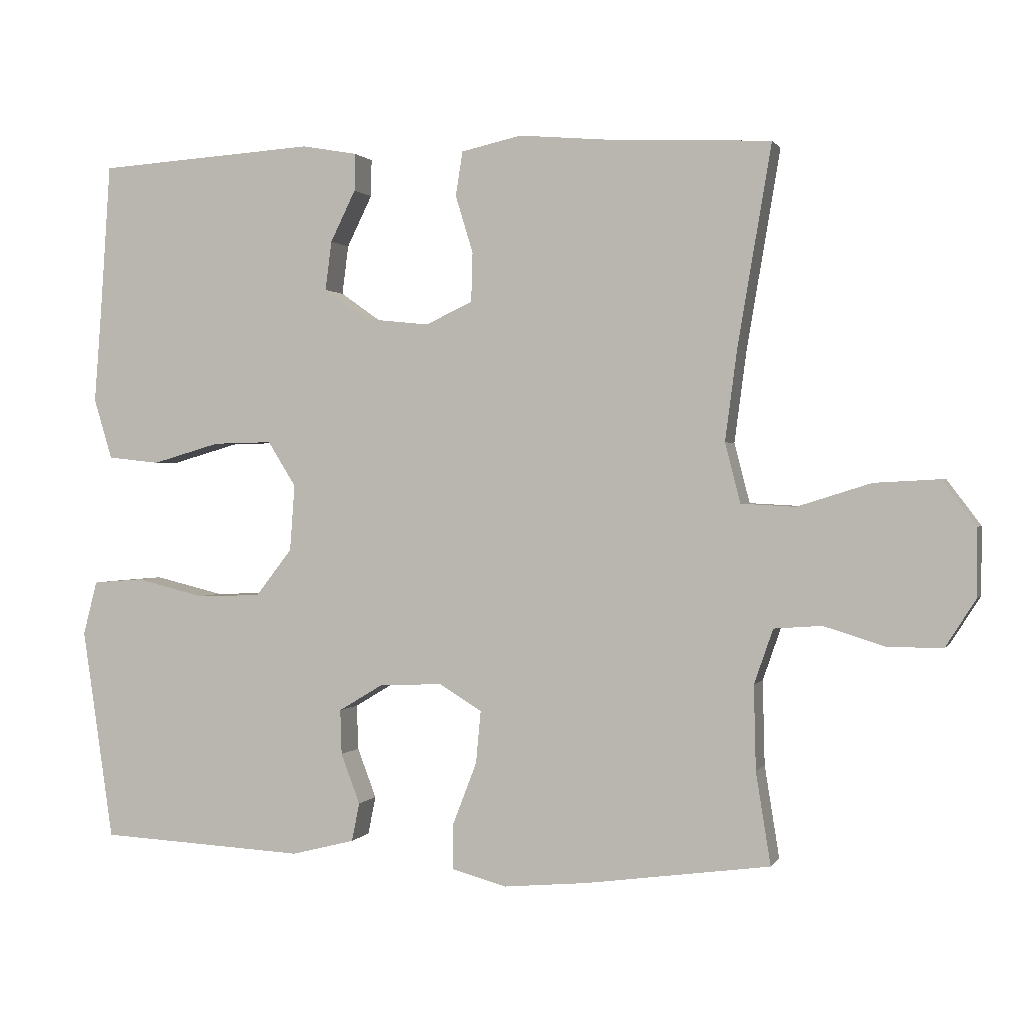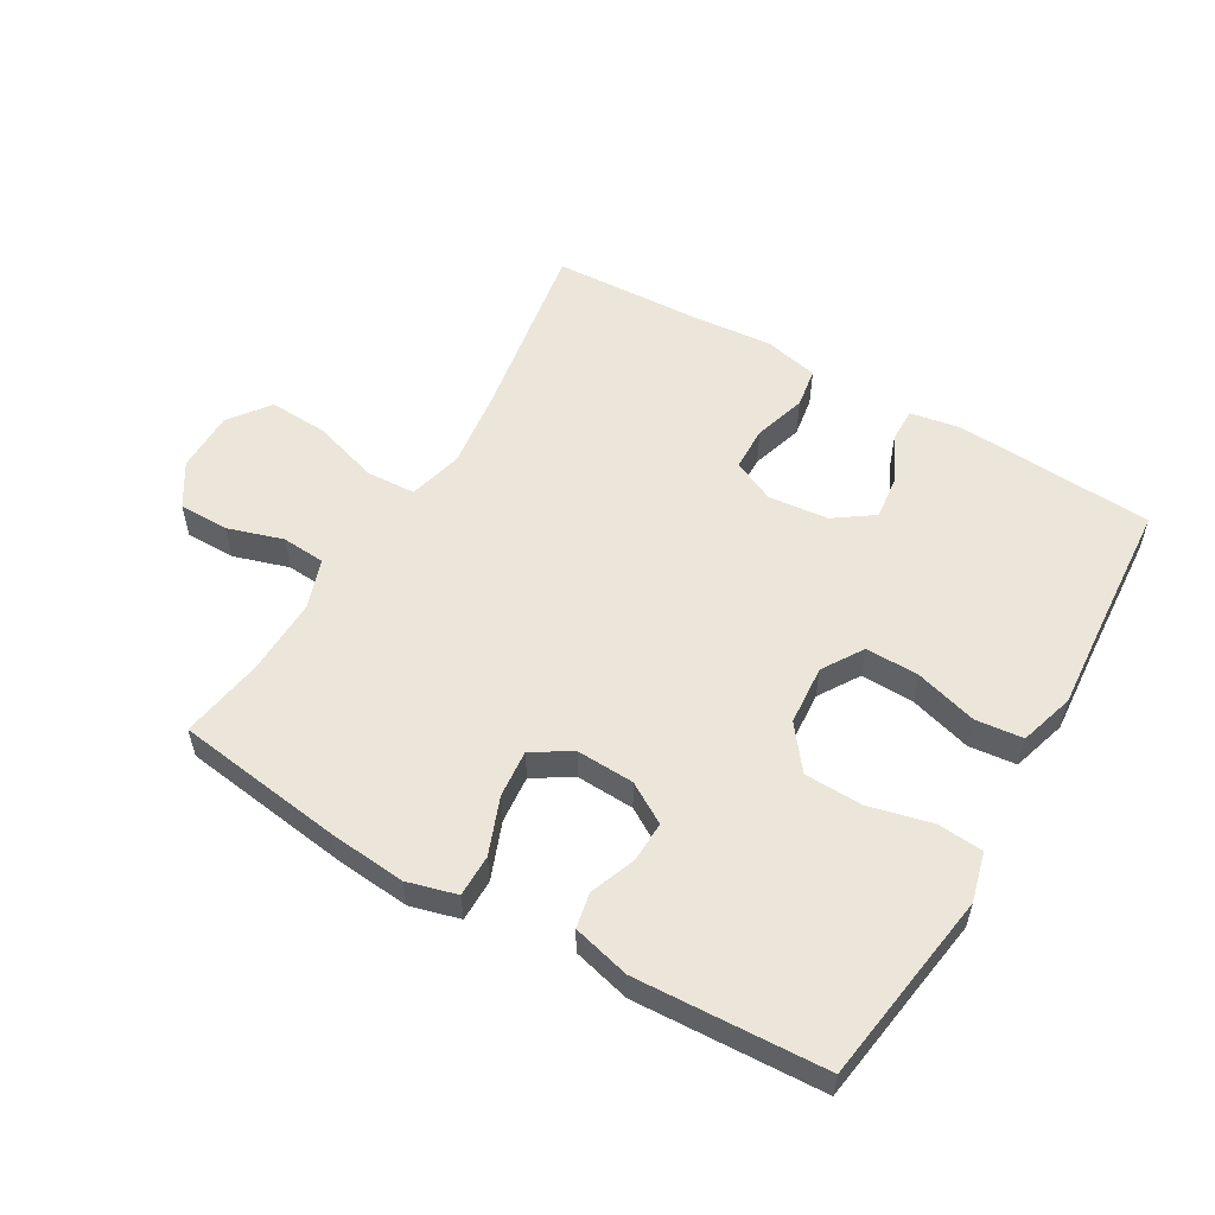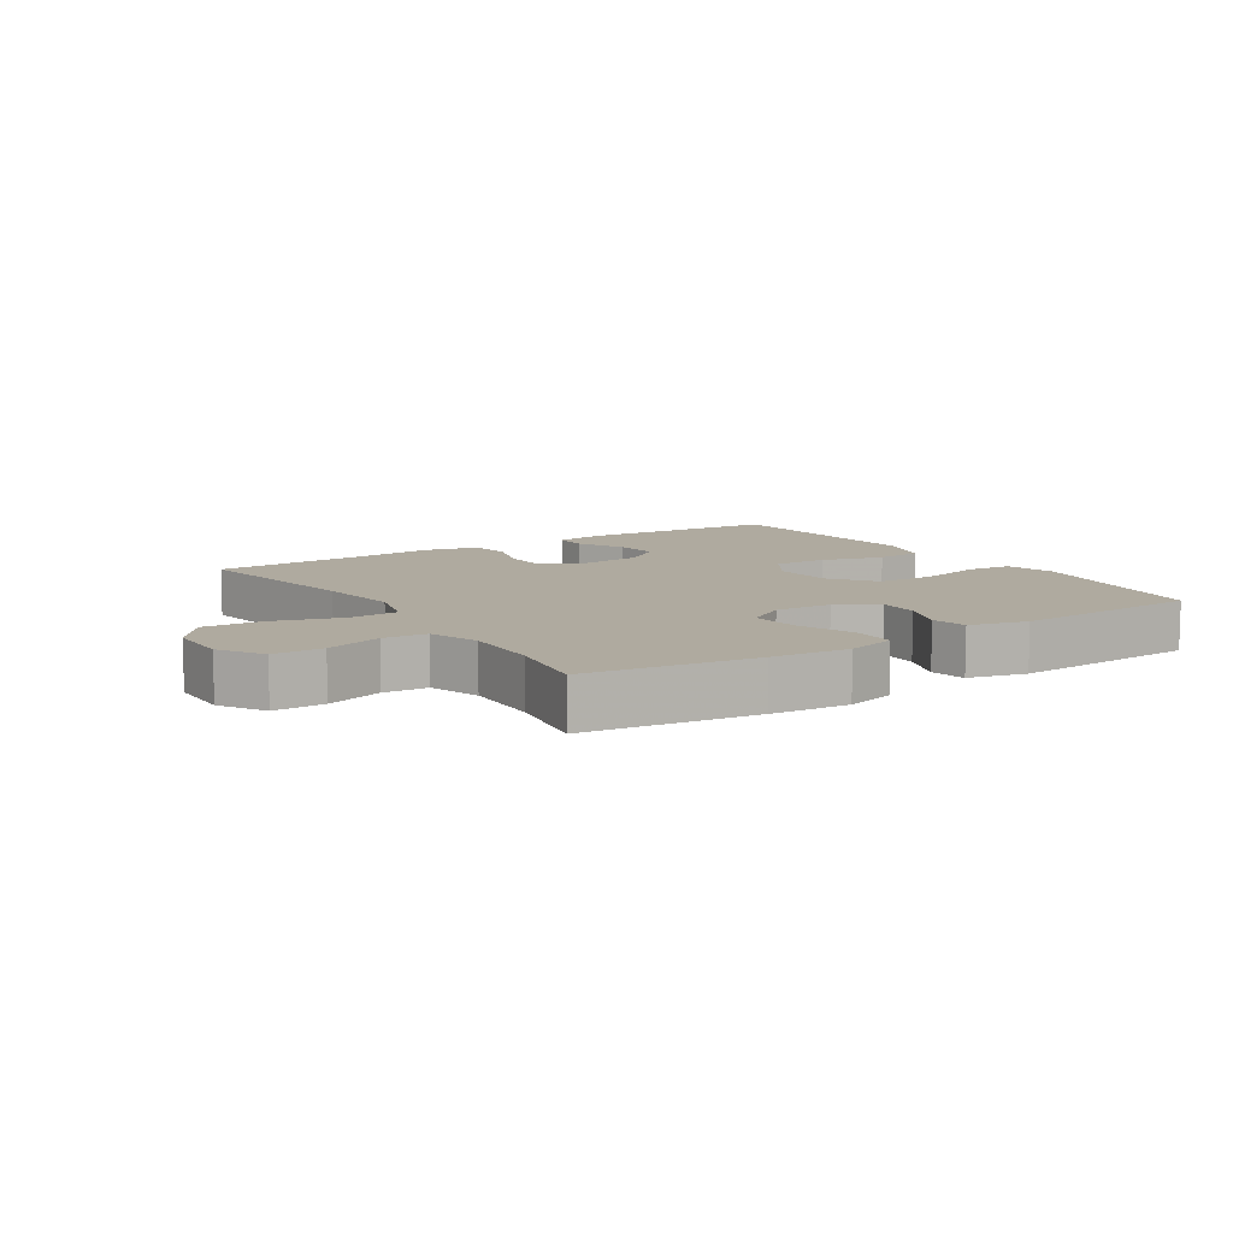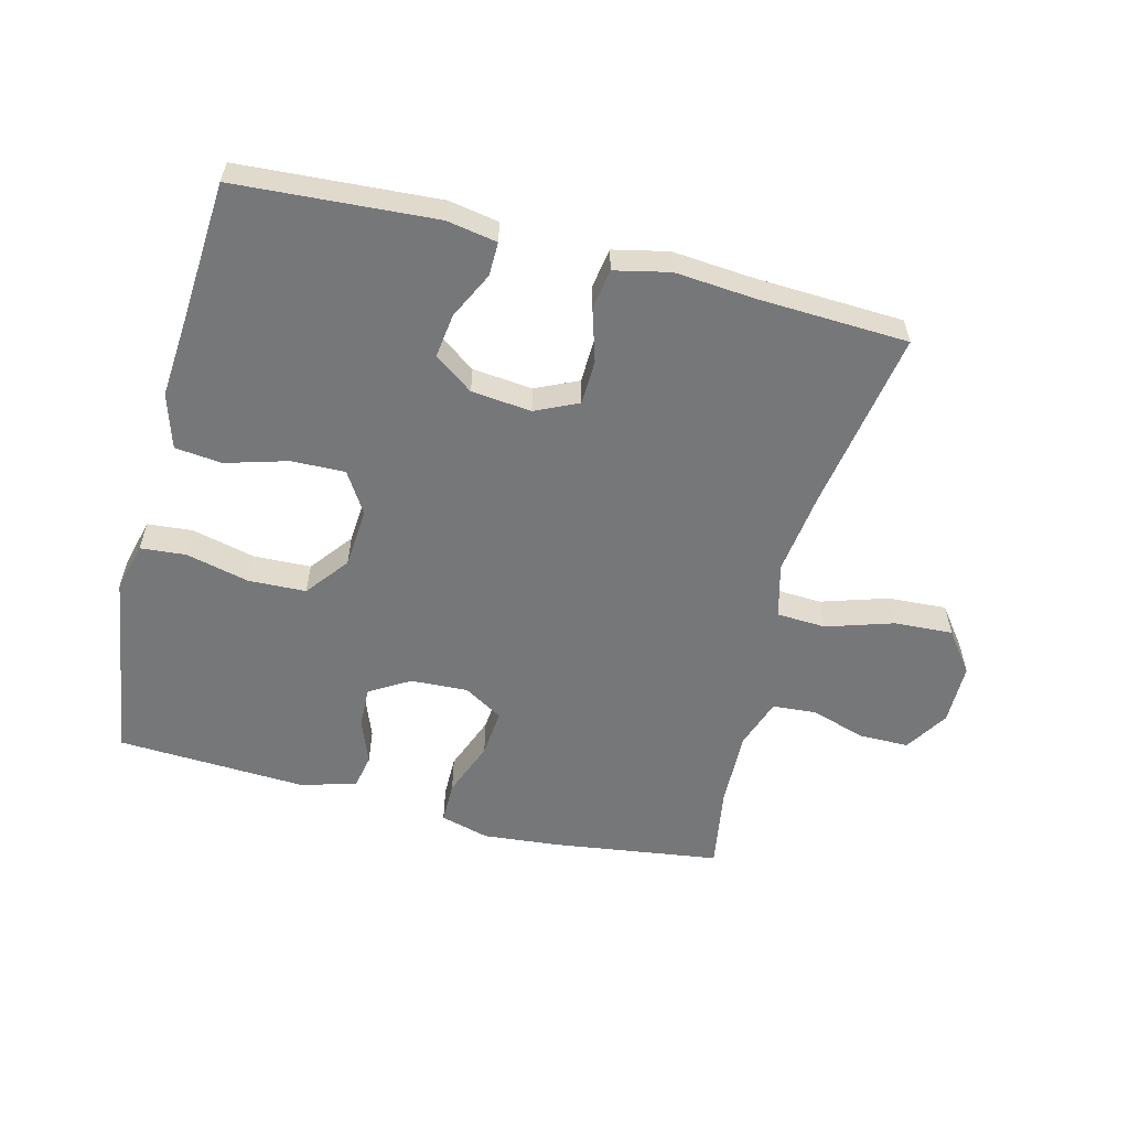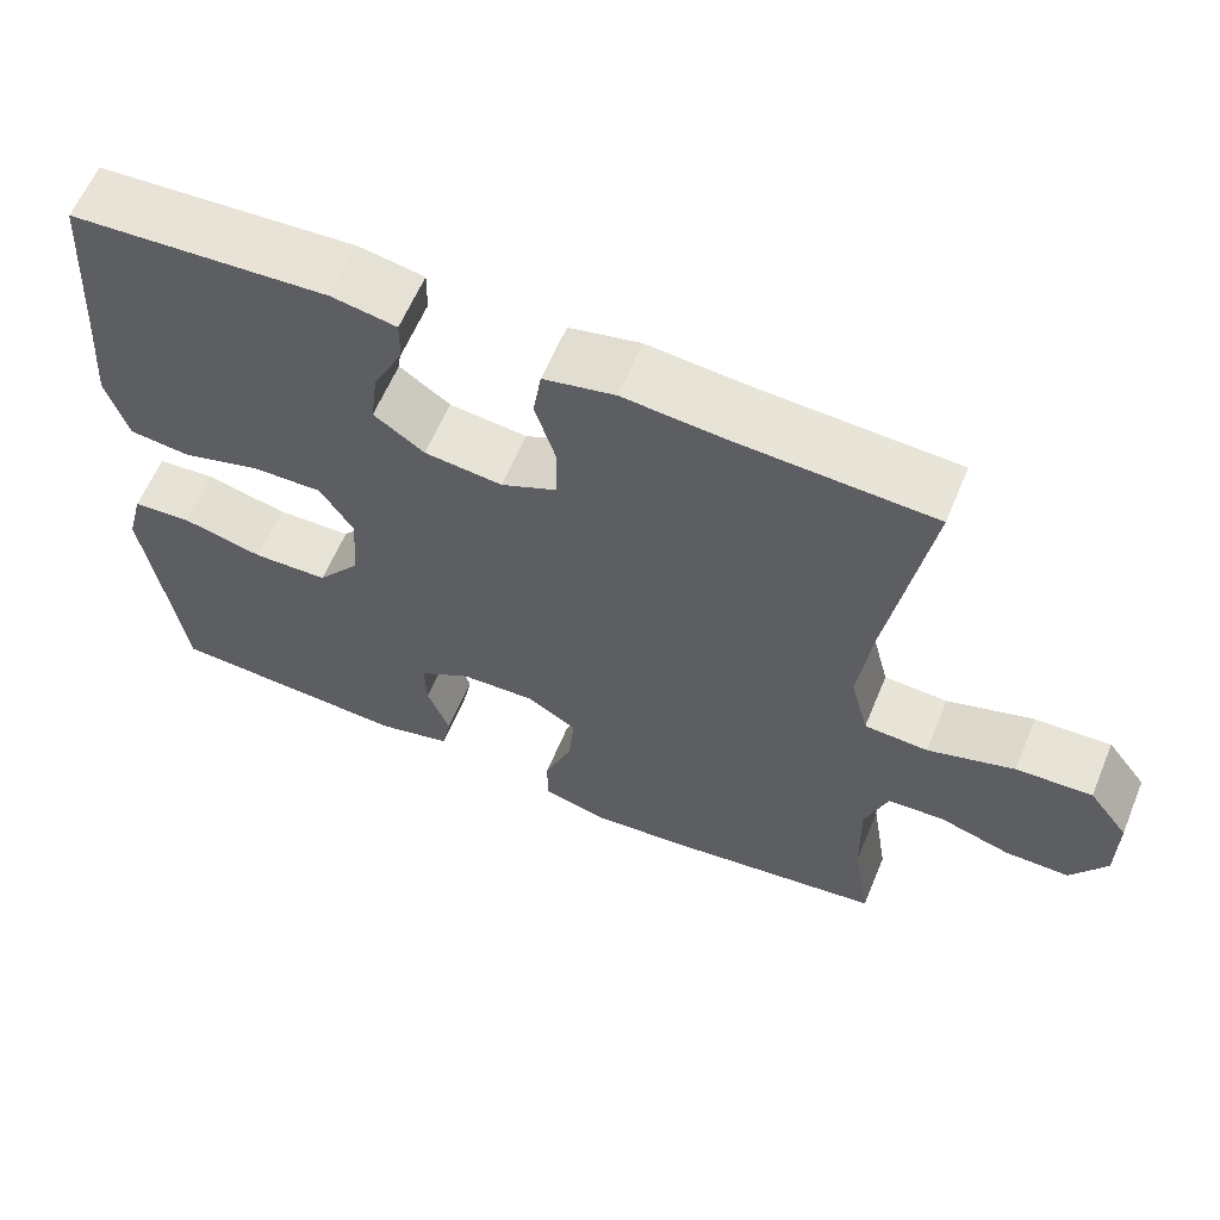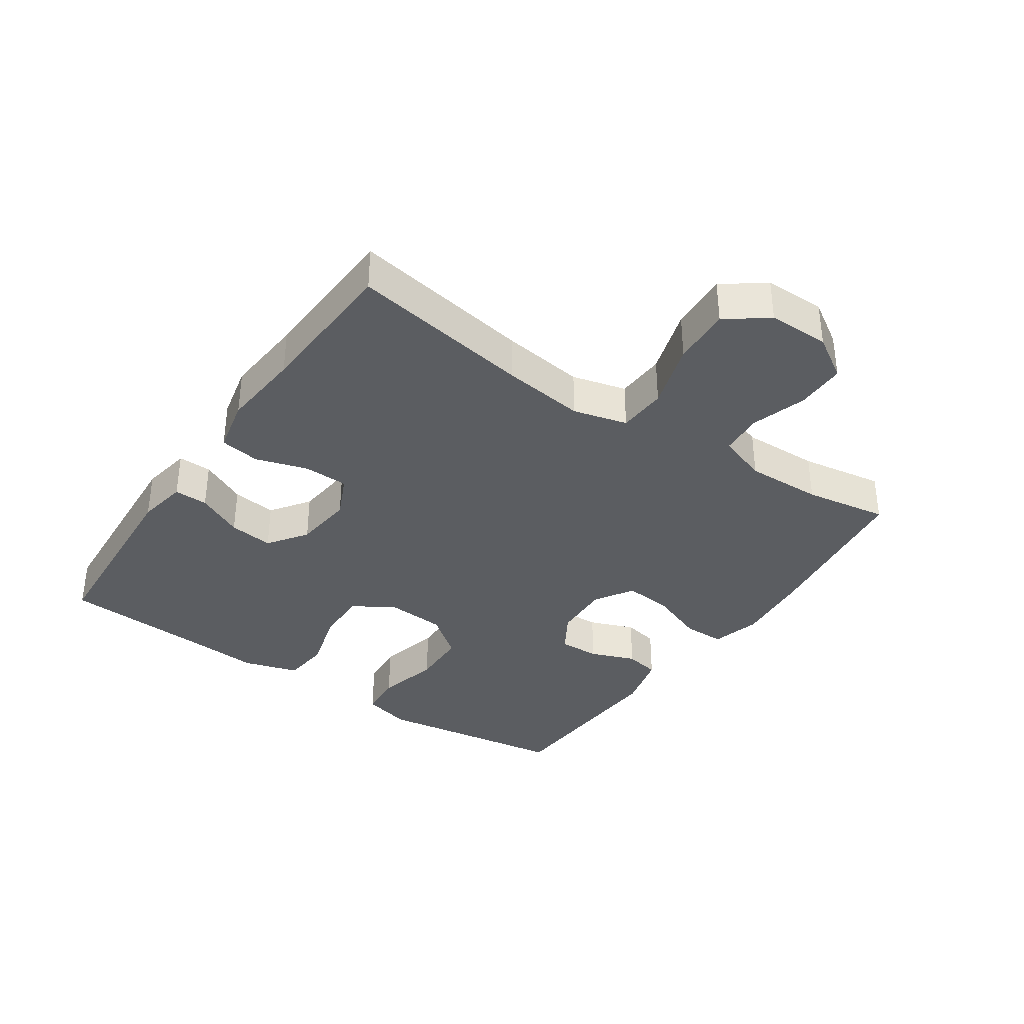
<metadata>
{"format":"obj","ext":"obj","renderer":"f3d","projection":"perspective","resolution":1024,"background":"white","views":[{"elev":0.9,"azim":16.3,"up":"+Z"},{"elev":55.3,"azim":-149.7,"up":"+Y"},{"elev":9.5,"azim":147.2,"up":"+Y"},{"elev":-57.1,"azim":-14.2,"up":"+Y"},{"elev":61.3,"azim":22.6,"up":"+Z"},{"elev":-35.9,"azim":55.7,"up":"+Y"}]}
</metadata>
<code>
v -0.5 0.07 0.5
v -0.188 0.07 0.52
v -0.109 0.07 0.506
v -0.11 0.07 0.453
v -0.146 0.07 0.38
v -0.155 0.07 0.31
v -0.094 0.07 0.267
v 0 0.07 0.257
v 0.067 0.07 0.288
v 0.069 0.07 0.358
v 0.044 0.07 0.44
v 0.054 0.07 0.503
v 0.14 0.07 0.522
v 0.267 0.07 0.511
v 0.5 0.07 0.5
v 0.452 0.07 0.215
v 0.435 0.07 0.086
v 0.457 0.07 0.001
v 0.534 0.07 -0.003
v 0.639 0.07 0.03
v 0.731 0.07 0.035
v 0.779 0.07 -0.029
v 0.779 0.07 -0.125
v 0.736 0.07 -0.193
v 0.658 0.07 -0.193
v 0.571 0.07 -0.166
v 0.503 0.07 -0.171
v 0.476 0.07 -0.249
v 0.479 0.07 -0.369
v 0.5 0.07 -0.5
v 0.237 0.07 -0.536
v 0.117 0.07 -0.547
v 0.04 0.07 -0.526
v 0.04 0.07 -0.46
v 0.074 0.07 -0.372
v 0.081 0.07 -0.297
v 0.02 0.07 -0.26
v -0.07 0.07 -0.264
v -0.133 0.07 -0.302
v -0.131 0.07 -0.366
v -0.104 0.07 -0.437
v -0.115 0.07 -0.492
v -0.205 0.07 -0.515
v -0.5 0.07 -0.5
v -0.527 0.07 -0.313
v -0.544 0.07 -0.198
v -0.524 0.07 -0.121
v -0.453 0.07 -0.115
v -0.354 0.07 -0.139
v -0.263 0.07 -0.136
v -0.211 0.07 -0.069
v -0.204 0.07 0.025
v -0.244 0.07 0.089
v -0.328 0.07 0.087
v -0.425 0.07 0.059
v -0.499 0.07 0.067
v -0.525 0.07 0.153
v -0.515 0.07 0.281
v -0.5 0 0.5
v -0.188 0 0.52
v -0.109 0 0.506
v -0.11 0 0.453
v -0.146 0 0.38
v -0.155 0 0.31
v -0.094 0 0.267
v 0 0 0.257
v 0.067 0 0.288
v 0.069 0 0.358
v 0.044 0 0.44
v 0.054 0 0.503
v 0.14 0 0.522
v 0.267 0 0.511
v 0.5 0 0.5
v 0.452 0 0.215
v 0.435 0 0.086
v 0.457 0 0.001
v 0.534 0 -0.003
v 0.639 0 0.03
v 0.731 0 0.035
v 0.779 0 -0.029
v 0.779 0 -0.125
v 0.736 0 -0.193
v 0.658 0 -0.193
v 0.571 0 -0.166
v 0.503 0 -0.171
v 0.476 0 -0.249
v 0.479 0 -0.369
v 0.5 0 -0.5
v 0.237 0 -0.536
v 0.117 0 -0.547
v 0.04 0 -0.526
v 0.04 0 -0.46
v 0.074 0 -0.372
v 0.081 0 -0.297
v 0.02 0 -0.26
v -0.07 0 -0.264
v -0.133 0 -0.302
v -0.131 0 -0.366
v -0.104 0 -0.437
v -0.115 0 -0.492
v -0.205 0 -0.515
v -0.5 0 -0.5
v -0.527 0 -0.313
v -0.544 0 -0.198
v -0.524 0 -0.121
v -0.453 0 -0.115
v -0.354 0 -0.139
v -0.263 0 -0.136
v -0.211 0 -0.069
v -0.204 0 0.025
v -0.244 0 0.089
v -0.328 0 0.087
v -0.425 0 0.059
v -0.499 0 0.067
v -0.525 0 0.153
v -0.515 0 0.281
f 56 57 58
f 55 56 58
f 54 55 58
f 1 2 3
f 58 1 3
f 54 58 3
f 53 54 3
f 47 48 49
f 46 47 49
f 45 46 49
f 45 49 50
f 44 45 50
f 43 44 50
f 42 43 50
f 41 42 50
f 40 41 50
f 39 40 50 51
f 33 34 35
f 32 33 35
f 31 32 35
f 30 31 35
f 29 30 35
f 28 29 35 36
f 27 28 36 37
f 24 25 26
f 23 24 26
f 22 23 26
f 21 22 26
f 20 21 26
f 19 20 26
f 18 19 26 27
f 14 15 16
f 14 16 17
f 13 14 17
f 12 13 17
f 11 12 17
f 10 11 17
f 9 10 17 18
f 3 4 5
f 53 3 5
f 52 53 5 6
f 52 6 7
f 51 52 7
f 39 51 7
f 38 39 7
f 27 37 38
f 18 27 38
f 9 18 38
f 8 9 38
f 7 8 38
f 116 115 114
f 116 114 113
f 116 113 112
f 61 60 59
f 61 59 116
f 61 116 112
f 61 112 111
f 107 106 105
f 107 105 104
f 107 104 103
f 108 107 103
f 108 103 102
f 108 102 101
f 108 101 100
f 108 100 99
f 108 99 98
f 109 108 98 97
f 93 92 91
f 93 91 90
f 93 90 89
f 93 89 88
f 93 88 87
f 94 93 87 86
f 95 94 86 85
f 84 83 82
f 84 82 81
f 84 81 80
f 84 80 79
f 84 79 78
f 84 78 77
f 85 84 77 76
f 74 73 72
f 75 74 72
f 75 72 71
f 75 71 70
f 75 70 69
f 75 69 68
f 76 75 68 67
f 63 62 61
f 63 61 111
f 64 63 111 110
f 65 64 110
f 65 110 109
f 65 109 97
f 65 97 96
f 96 95 85
f 96 85 76
f 96 76 67
f 96 67 66
f 96 66 65
f 1 59 60 2
f 2 60 61 3
f 3 61 62 4
f 4 62 63 5
f 5 63 64 6
f 6 64 65 7
f 7 65 66 8
f 8 66 67 9
f 9 67 68 10
f 10 68 69 11
f 11 69 70 12
f 12 70 71 13
f 13 71 72 14
f 14 72 73 15
f 15 73 74 16
f 16 74 75 17
f 17 75 76 18
f 18 76 77 19
f 19 77 78 20
f 20 78 79 21
f 21 79 80 22
f 22 80 81 23
f 23 81 82 24
f 24 82 83 25
f 25 83 84 26
f 26 84 85 27
f 27 85 86 28
f 28 86 87 29
f 29 87 88 30
f 30 88 89 31
f 31 89 90 32
f 32 90 91 33
f 33 91 92 34
f 34 92 93 35
f 35 93 94 36
f 36 94 95 37
f 37 95 96 38
f 38 96 97 39
f 39 97 98 40
f 40 98 99 41
f 41 99 100 42
f 42 100 101 43
f 43 101 102 44
f 44 102 103 45
f 45 103 104 46
f 46 104 105 47
f 47 105 106 48
f 48 106 107 49
f 49 107 108 50
f 50 108 109 51
f 51 109 110 52
f 52 110 111 53
f 53 111 112 54
f 54 112 113 55
f 55 113 114 56
f 56 114 115 57
f 57 115 116 58
f 58 116 59 1

</code>
